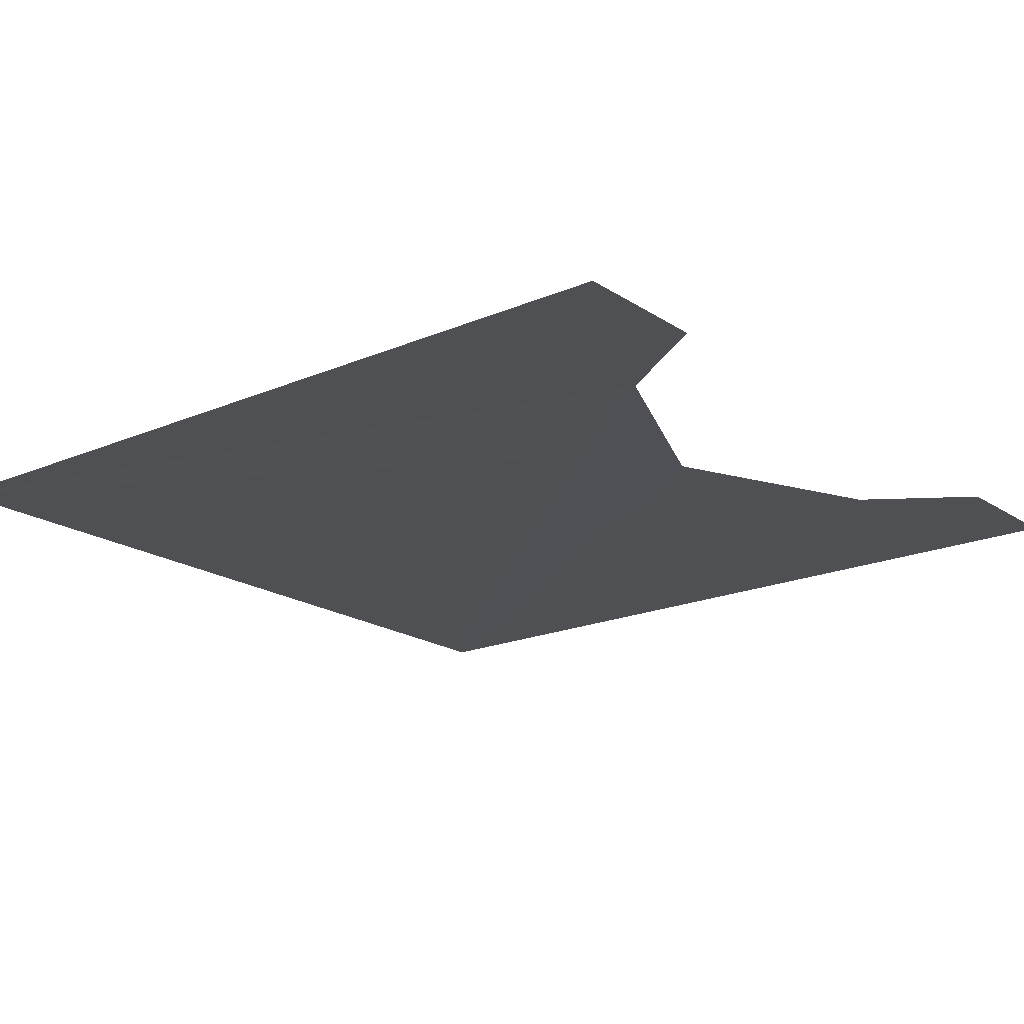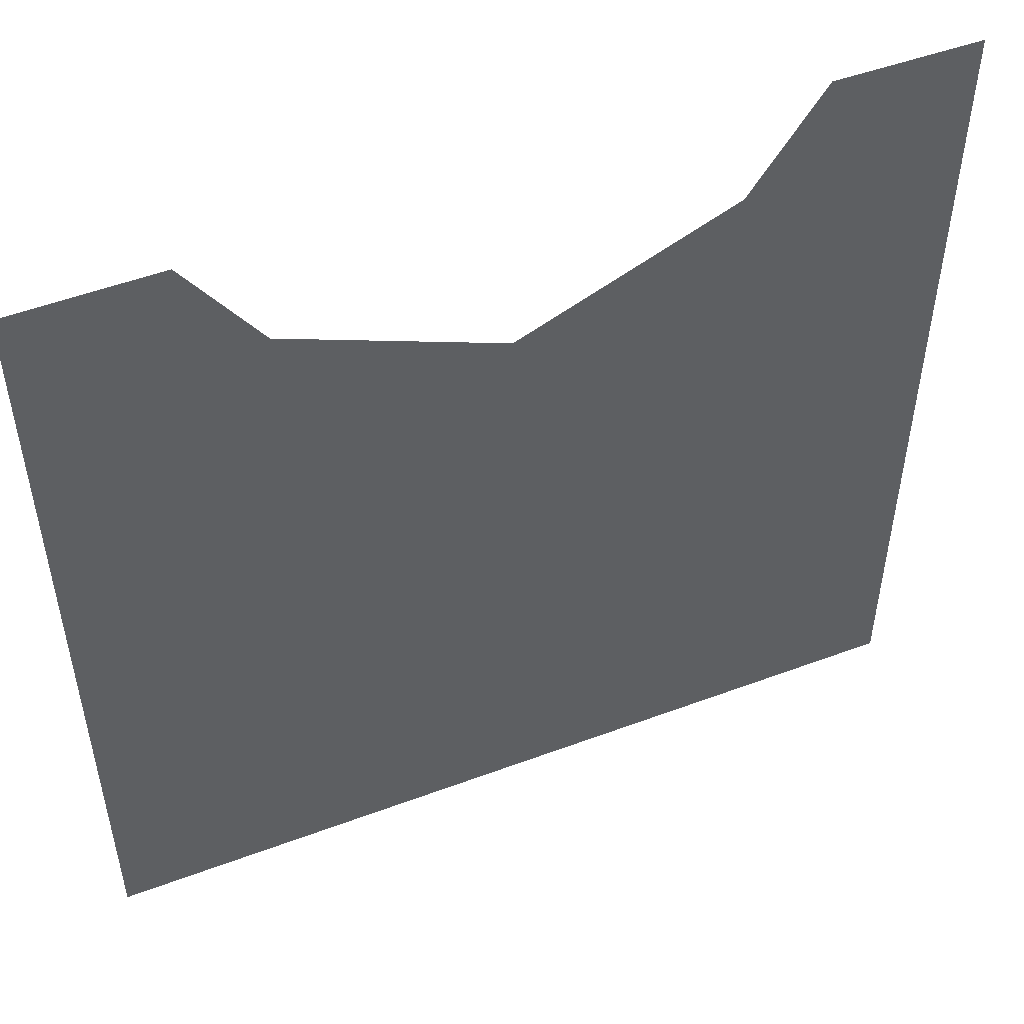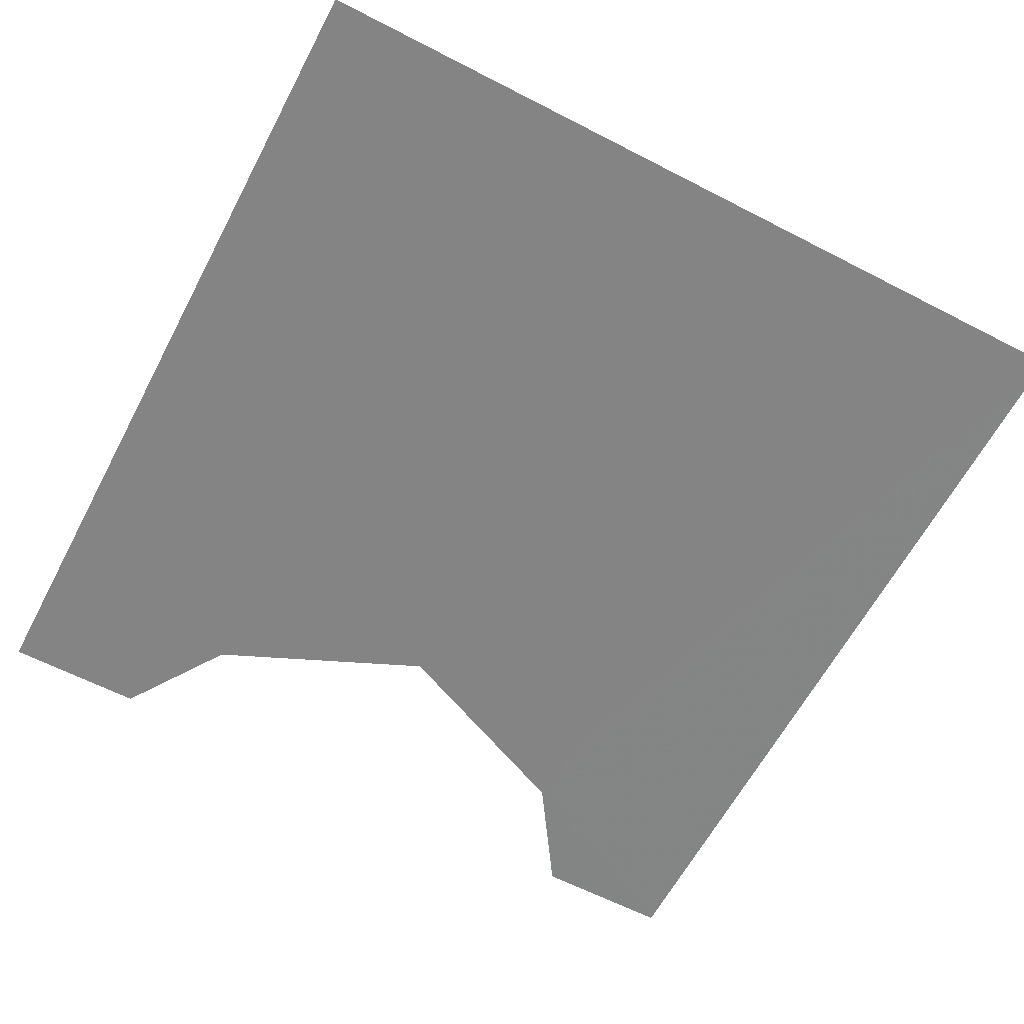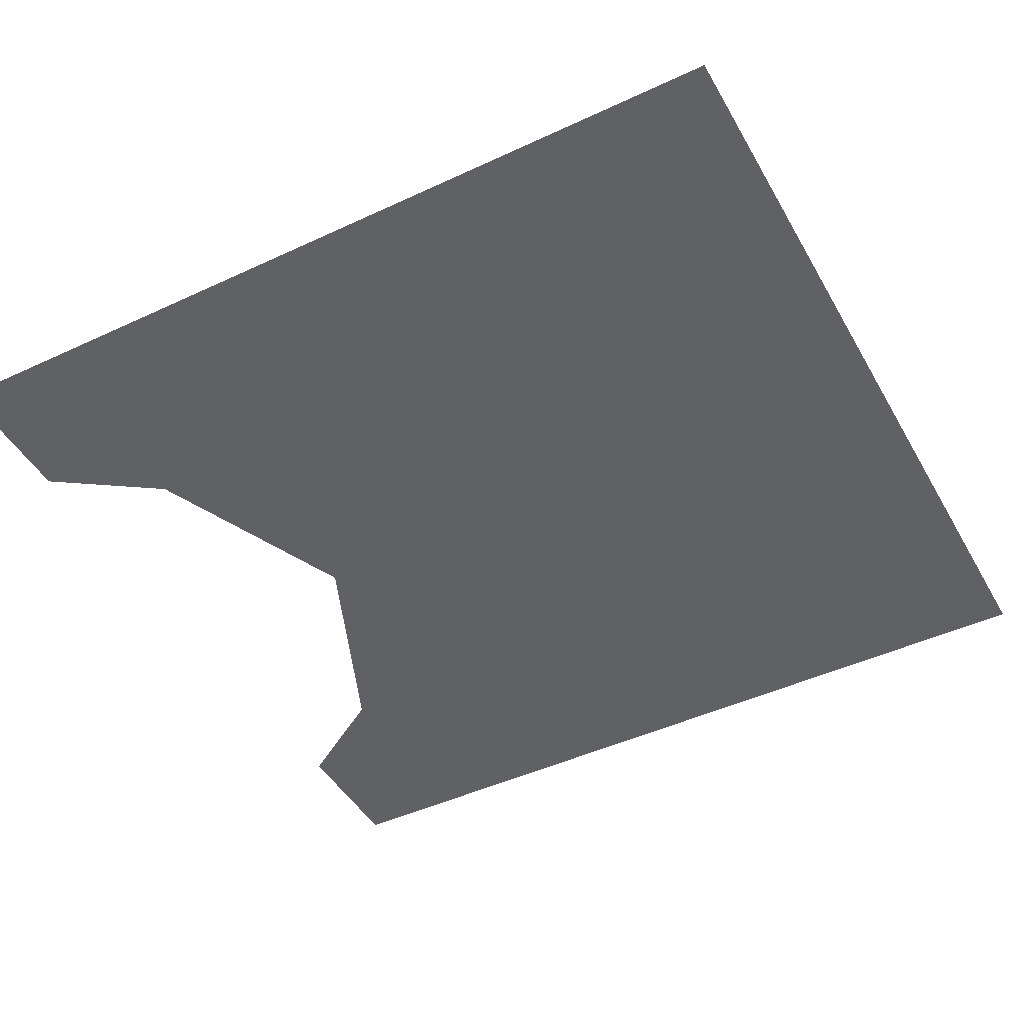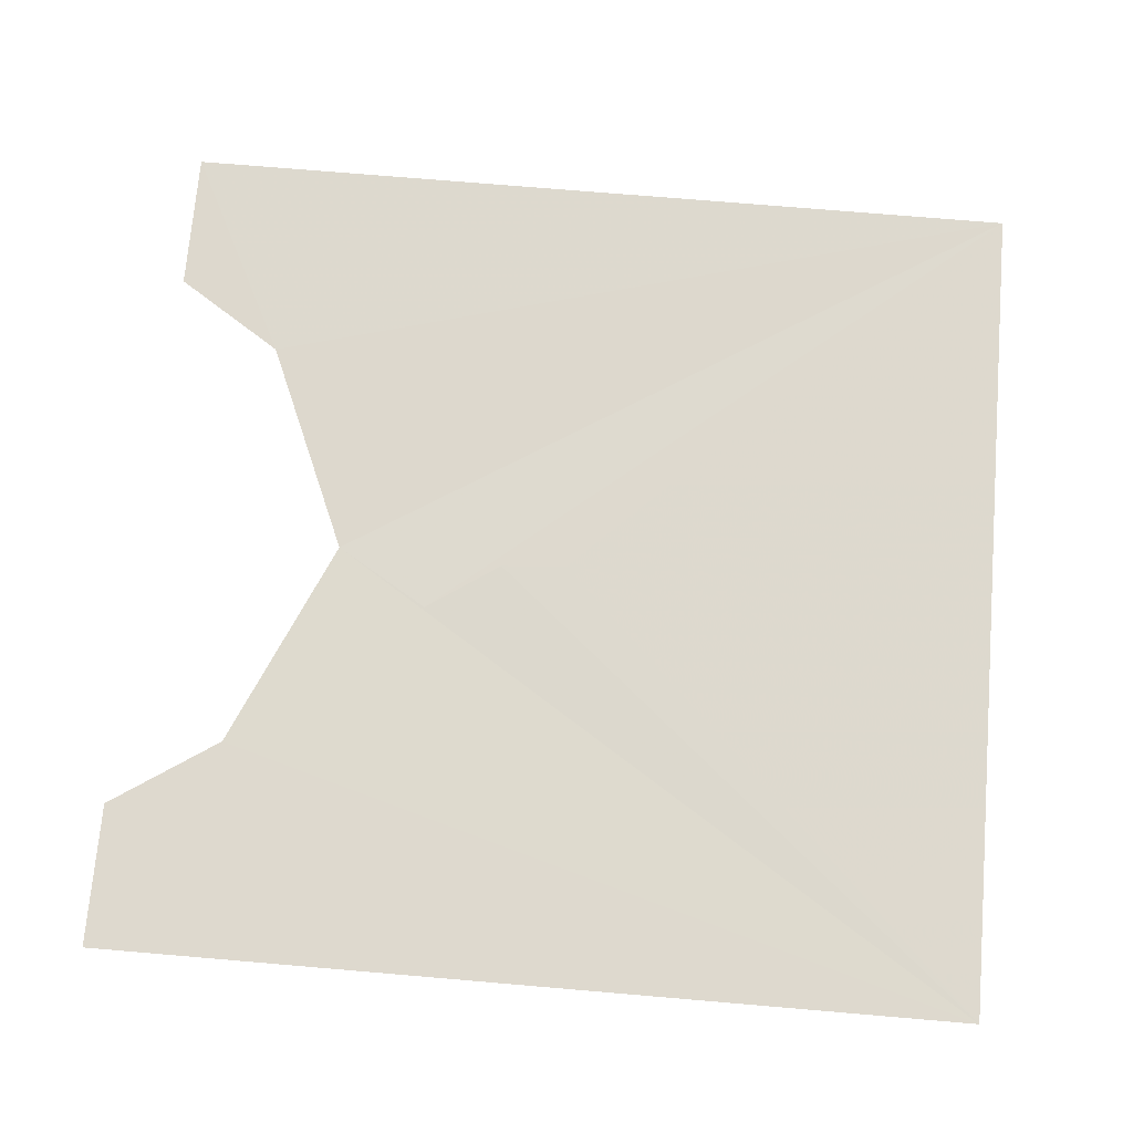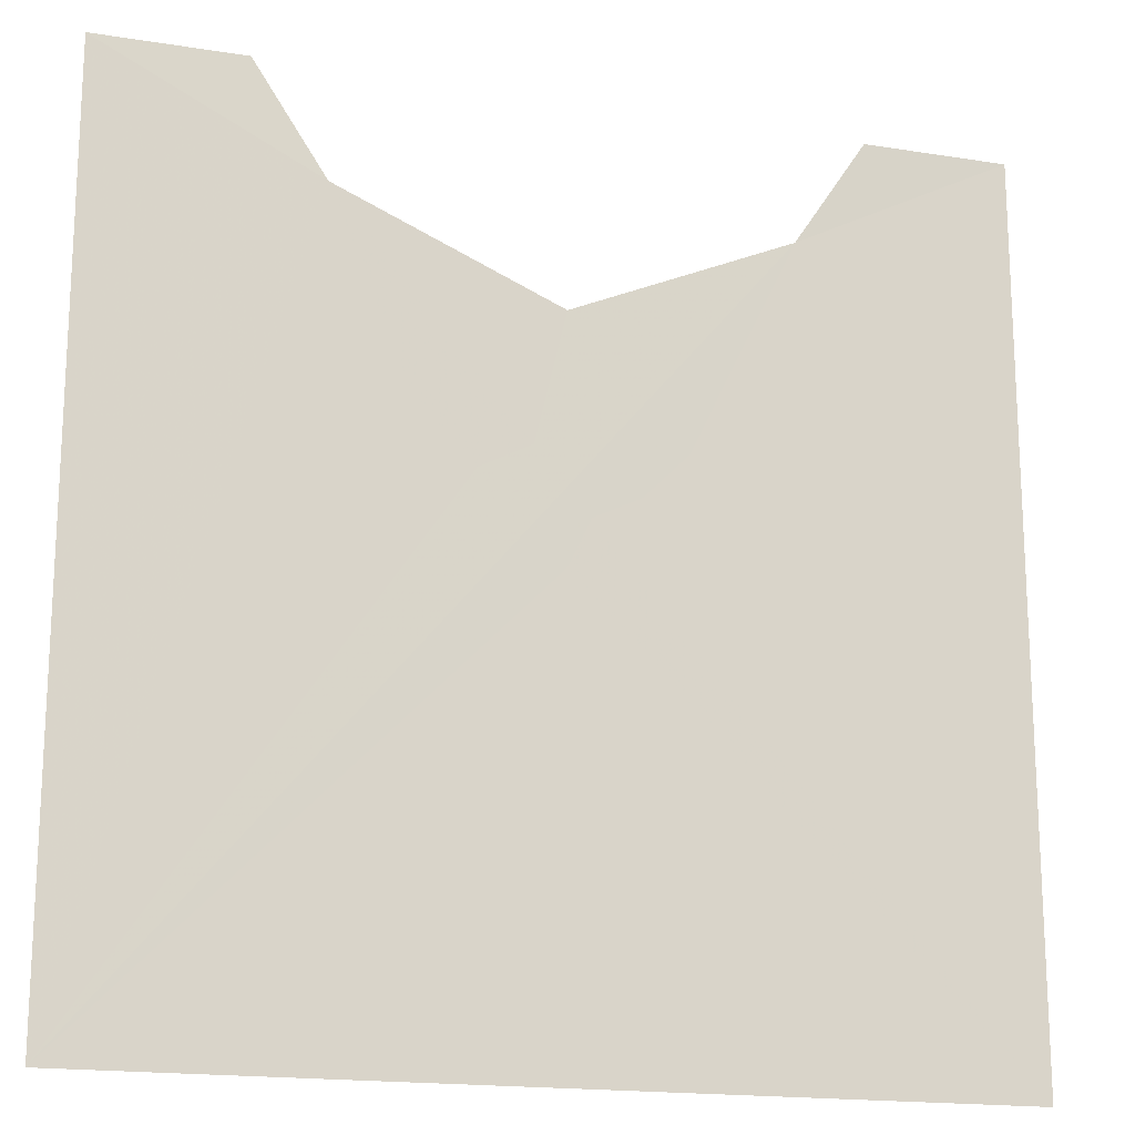
<metadata>
{"format":"obj","ext":"obj","renderer":"f3d","projection":"perspective","resolution":1024,"background":"white","views":[{"elev":-19.1,"azim":-51.1,"up":"+Y"},{"elev":51.4,"azim":-22.1,"up":"+Z"},{"elev":-61.6,"azim":152.3,"up":"+Y"},{"elev":-45.9,"azim":118.2,"up":"+Y"},{"elev":71.7,"azim":94.9,"up":"+Y"},{"elev":-17.6,"azim":162.7,"up":"+Z"}]}
</metadata>
<code>
o 11059
v 2217 1870 14.53
v 2217 1870 14.41
v 2217 1870 14.41
v 2217 1870 14.41
v 2217 1870 14.53
v 2217 1870 14.51
v 2217 1870 14.5
v 2217 1870 14.41
v 2217 1870 14.53
v 2217 1870 14.51
v 2217 1870 14.5
v 2217 1870 14.51
v 2217 1870 14.41
v 2217 1870 14.51
v 2217 1870 14.53
v 2217 1870 14.41
v 2217 1870 14.53
v 2217 1870 14.51
v 2217 1870 14.53
v 2217 1870 14.53
v 2217 1870 14.53
v 2217 1870 14.51
v 2217 1870 14.53
v 2217 1870 14.51
v 2217 1870 14.53
v 2217 1870 14.51
v 2217 1870 14.53
v 2217 1870 14.53
v 2217 1870 14.41
v 2217 1870 14.41
f 1 2 3
f 4 5 6
f 4 6 7
f 8 6 9
f 10 4 11
f 12 13 11
f 13 14 7
f 13 15 14
f 16 14 17
f 18 19 20
f 21 22 20
f 23 24 25
f 26 27 25
f 28 29 30

</code>
